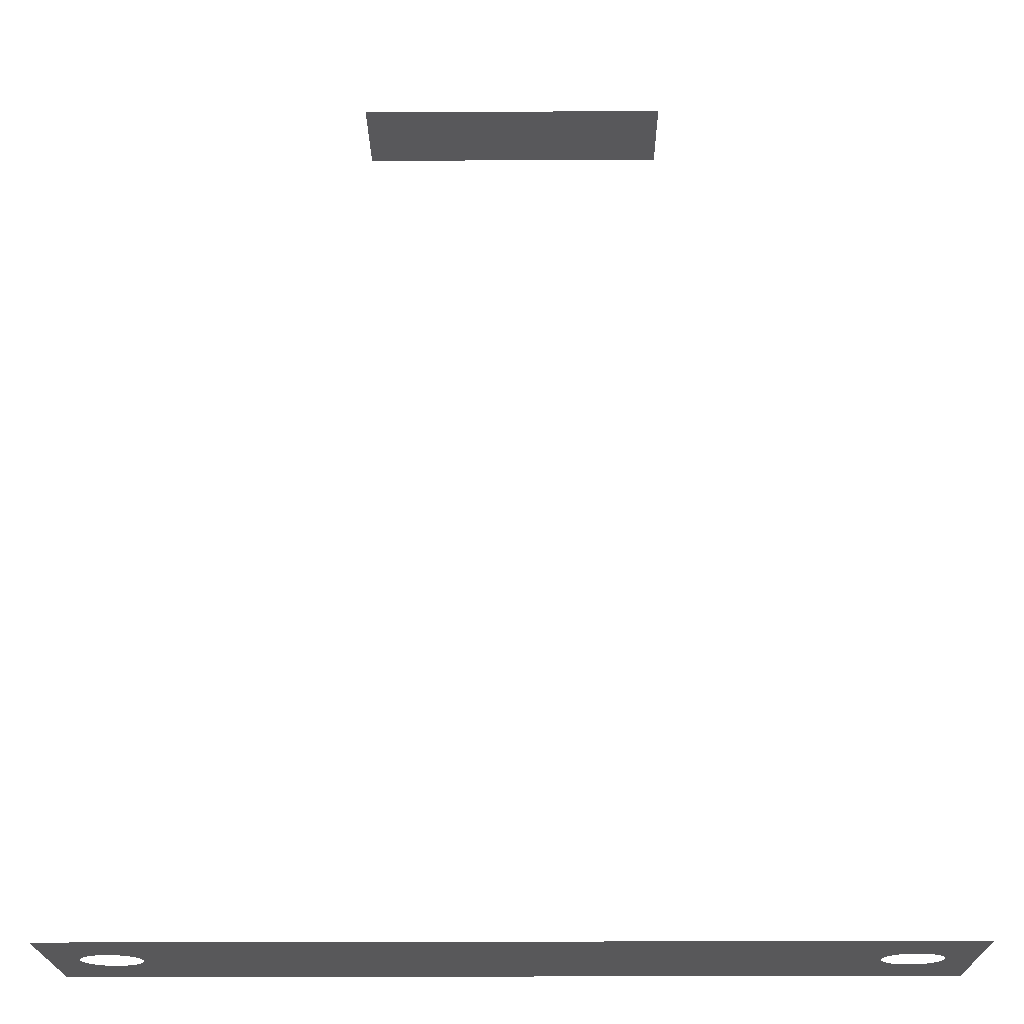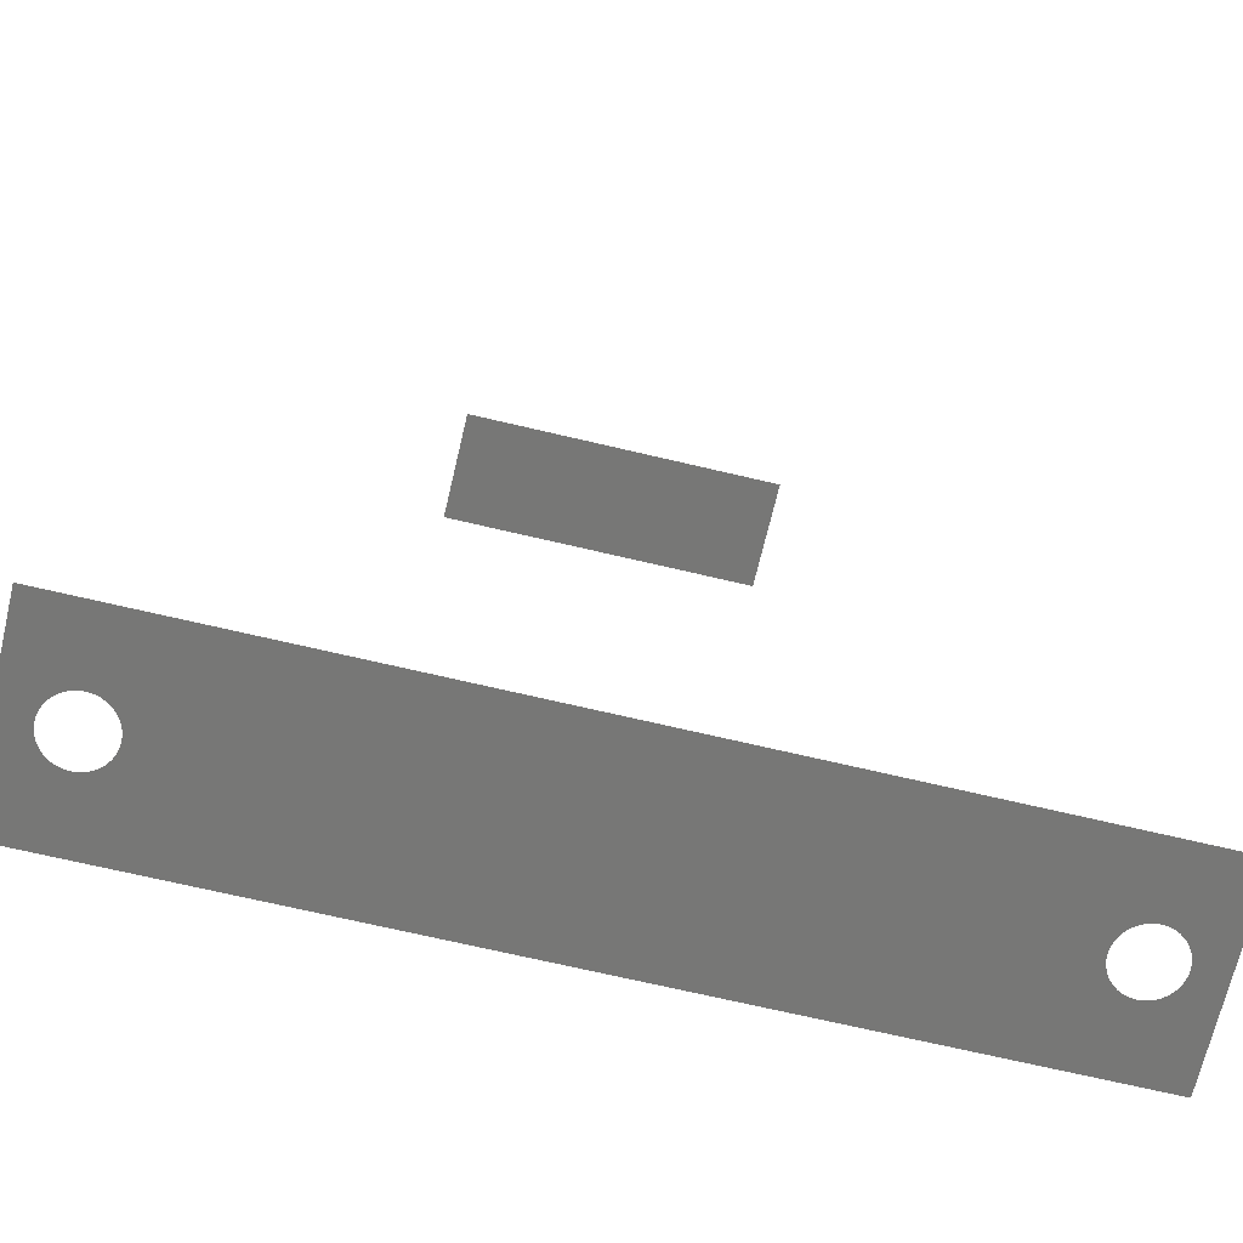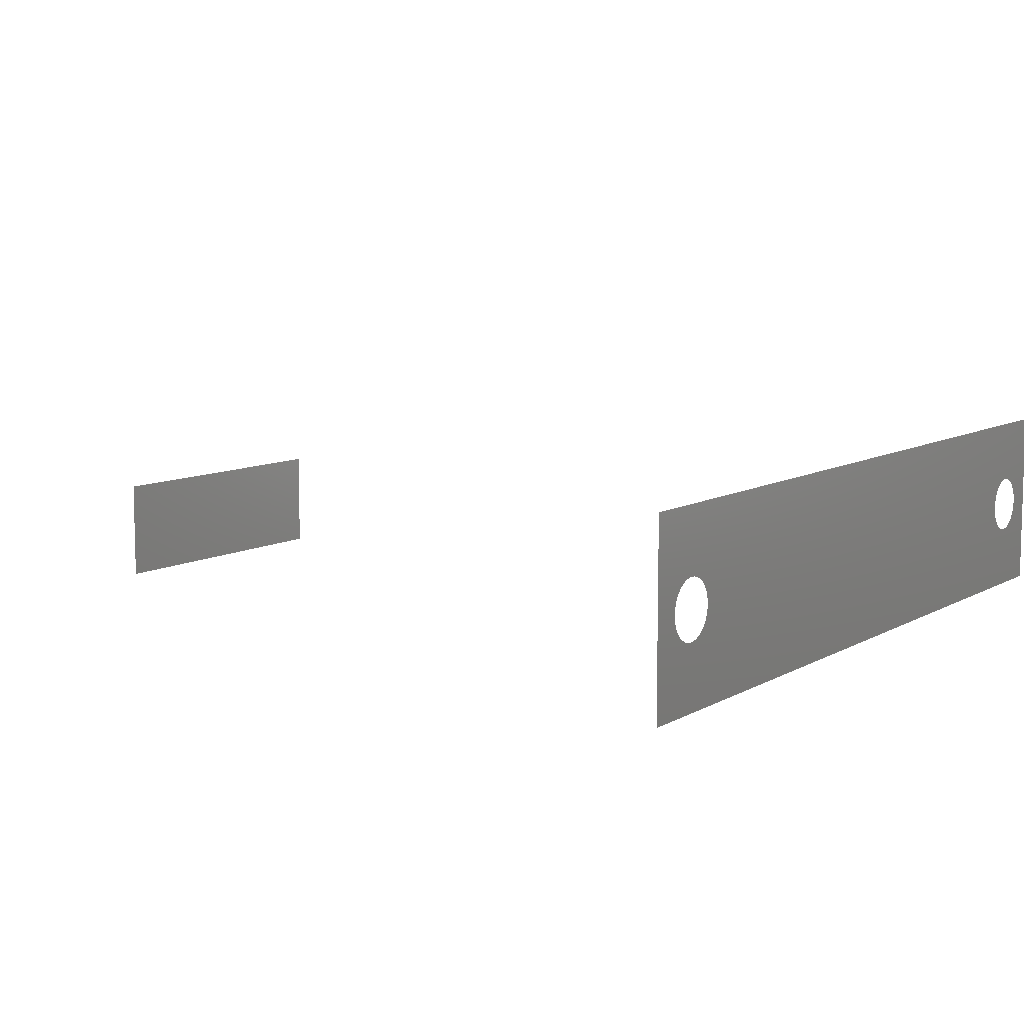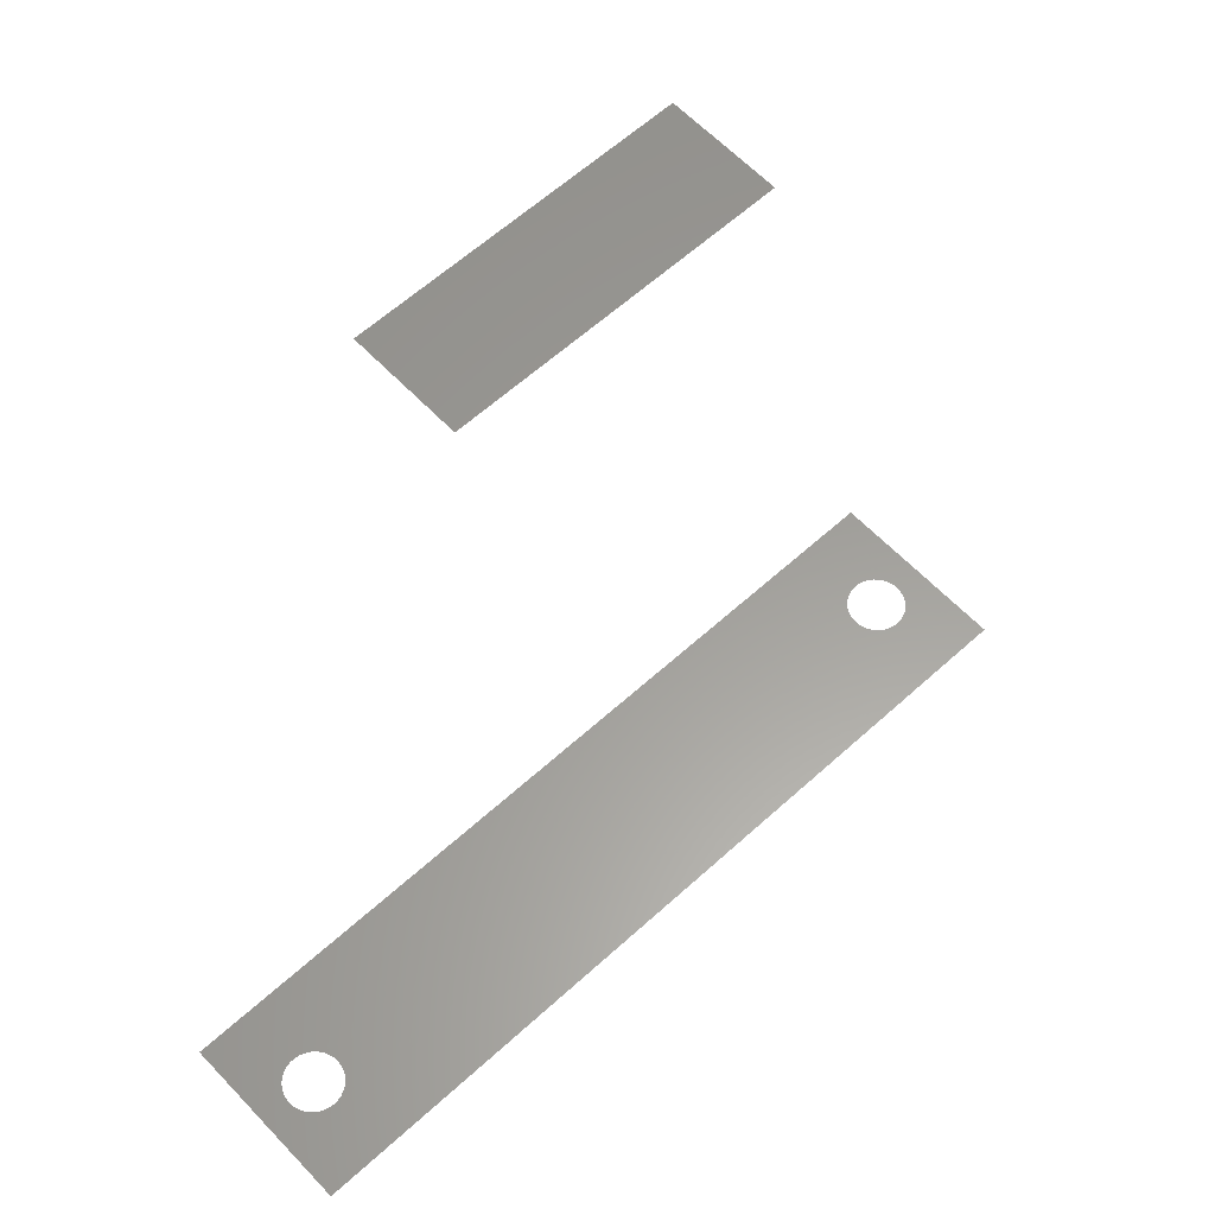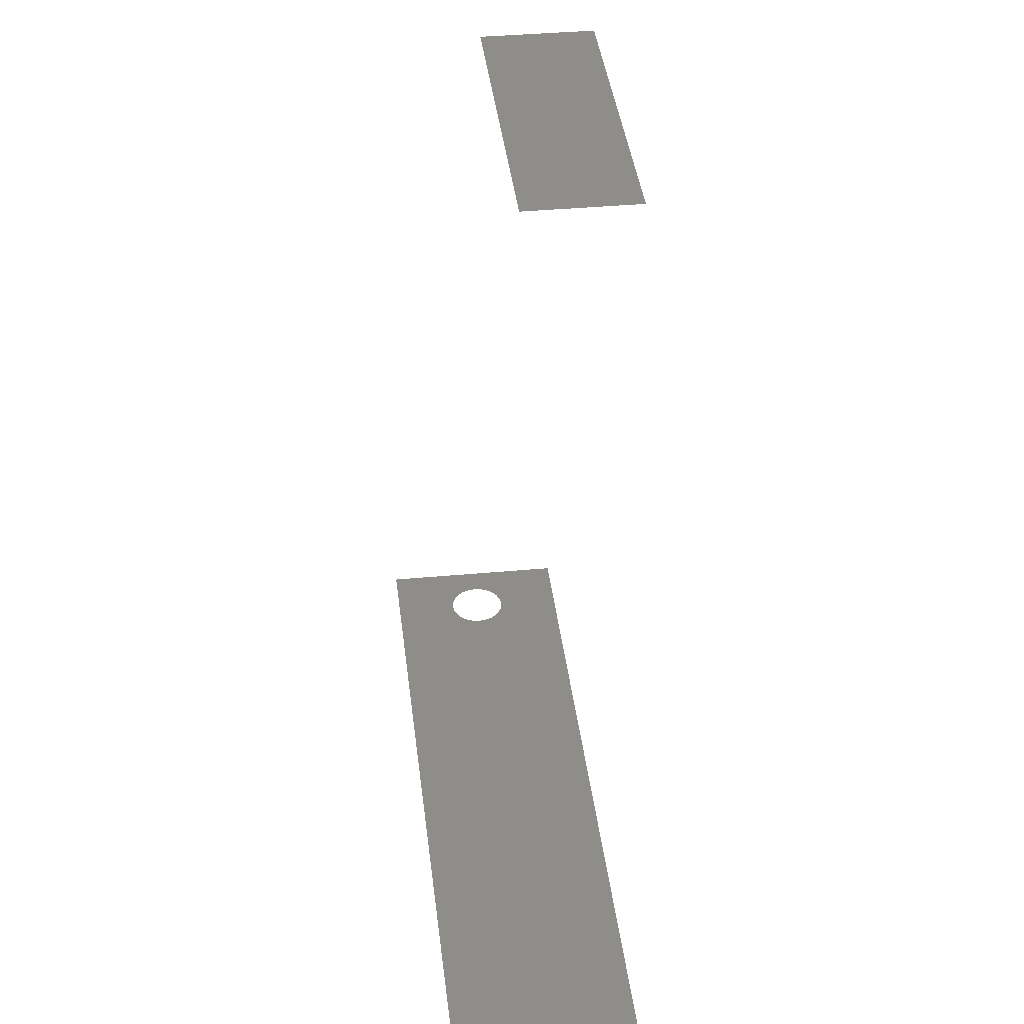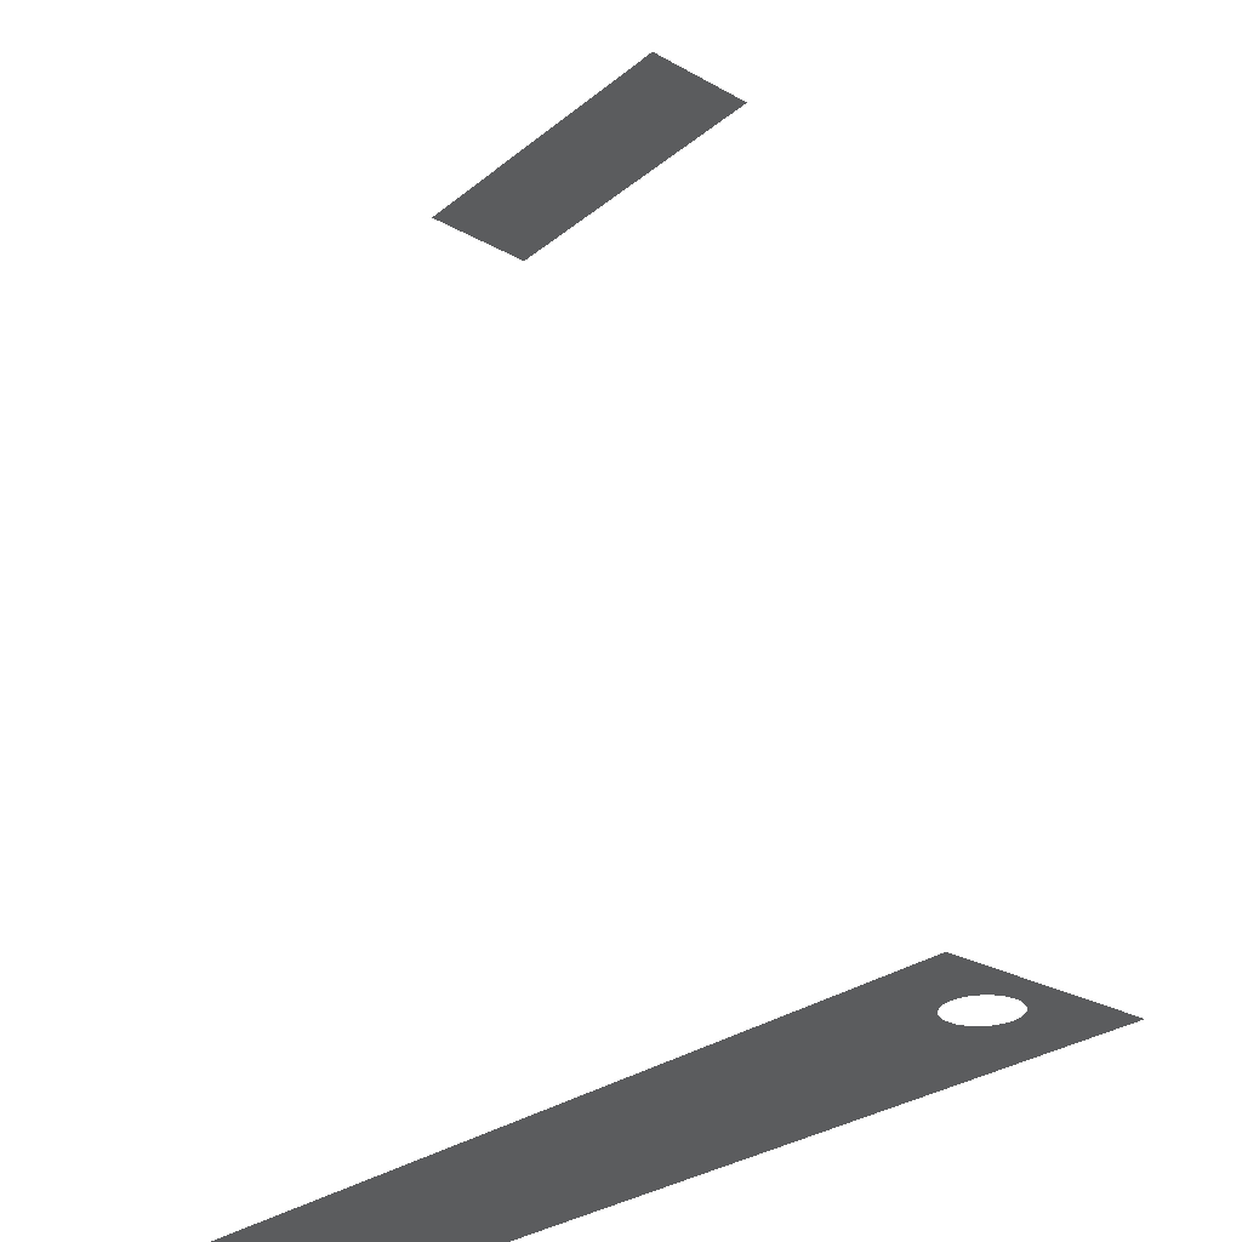
<metadata>
{"format":"stl","ext":"stl","renderer":"f3d","projection":"perspective","resolution":1024,"background":"white","views":[{"elev":-20.1,"azim":-179.4,"up":"+Z"},{"elev":-69.7,"azim":166.7,"up":"+Z"},{"elev":8.9,"azim":124.1,"up":"+Y"},{"elev":60.5,"azim":137.0,"up":"+Z"},{"elev":38.8,"azim":-96.6,"up":"+Z"},{"elev":-27.9,"azim":50.0,"up":"+Z"}]}
</metadata>
<code>
# stl→obj: 80 verts, 80 faces
v -36.5 16 -37.5
v -34 8 -37.5
v -36.5 7.637e-312 -37.5
v -33.96 7.566 -37.5
v -33.85 7.145 -37.5
v -33.67 6.75 -37.5
v 29.33 6.75 -37.5
v 29.58 6.393 -37.5
v 29.15 7.145 -37.5
v -33.42 6.393 -37.5
v -33.11 6.085 -37.5
v -32.75 5.835 -37.5
v -32.36 5.651 -37.5
v -31.93 5.538 -37.5
v -31.5 5.5 -37.5
v 29.04 7.566 -37.5
v 29.89 6.085 -37.5
v 30.25 5.835 -37.5
v 36.5 7.637e-312 -37.5
v 33.67 6.75 -37.5
v 33.85 7.145 -37.5
v 33.42 6.393 -37.5
v 33.96 7.566 -37.5
v 34 8 -37.5
v 36.5 16 -37.5
v 30.64 5.651 -37.5
v 31.07 5.538 -37.5
v 31.5 5.5 -37.5
v 31.93 5.538 -37.5
v 32.36 5.651 -37.5
v 32.75 5.835 -37.5
v 33.11 6.085 -37.5
v 13 7.637e-312 37.5
v -13 9 37.5
v -13 7.637e-312 37.5
v 13 9 37.5
v 29 8 -37.5
v -31.07 5.538 -37.5
v -30.64 5.651 -37.5
v -30.25 5.835 -37.5
v -29.89 6.085 -37.5
v -29.58 6.393 -37.5
v -29.33 6.75 -37.5
v -29.15 7.145 -37.5
v -29.04 7.566 -37.5
v -29 8 -37.5
v -33.96 8.434 -37.5
v 29.04 8.434 -37.5
v -29.04 8.434 -37.5
v 33.96 8.434 -37.5
v -33.85 8.855 -37.5
v 29.15 8.855 -37.5
v -29.15 8.855 -37.5
v 33.85 8.855 -37.5
v -33.67 9.25 -37.5
v -29.33 9.25 -37.5
v 29.33 9.25 -37.5
v -29.58 9.607 -37.5
v -29.89 9.915 -37.5
v -30.25 10.17 -37.5
v 33.67 9.25 -37.5
v -33.42 9.607 -37.5
v 29.58 9.607 -37.5
v 33.42 9.607 -37.5
v -33.11 9.915 -37.5
v 29.89 9.915 -37.5
v 33.11 9.915 -37.5
v -32.75 10.17 -37.5
v 30.25 10.17 -37.5
v 32.75 10.17 -37.5
v -32.36 10.35 -37.5
v -30.64 10.35 -37.5
v 30.64 10.35 -37.5
v 32.36 10.35 -37.5
v -31.93 10.46 -37.5
v -31.07 10.46 -37.5
v 31.07 10.46 -37.5
v 31.93 10.46 -37.5
v -31.5 10.5 -37.5
v 31.5 10.5 -37.5
f 1 2 3
f 2 4 3
f 4 5 3
f 5 6 3
f 7 8 3
f 9 7 3
f 6 10 3
f 10 11 3
f 11 12 3
f 12 13 3
f 13 14 3
f 14 15 3
f 16 9 3
f 15 16 3
f 8 17 3
f 17 18 3
f 18 19 3
f 20 21 19
f 22 20 19
f 21 23 19
f 23 24 19
f 24 25 19
f 18 26 19
f 26 27 19
f 27 28 19
f 28 29 19
f 29 30 19
f 30 31 19
f 31 32 19
f 32 22 19
f 33 34 35
f 36 34 33
f 37 16 15
f 38 37 15
f 39 37 38
f 40 37 39
f 41 37 40
f 42 37 41
f 43 37 42
f 44 37 43
f 45 37 44
f 46 37 45
f 1 47 2
f 48 37 46
f 49 48 46
f 50 25 24
f 1 51 47
f 52 48 49
f 53 52 49
f 54 25 50
f 1 55 51
f 56 52 53
f 1 57 52
f 56 58 52
f 58 59 52
f 59 60 52
f 60 1 52
f 61 25 54
f 1 62 55
f 1 63 57
f 64 25 61
f 1 65 62
f 1 66 63
f 67 25 64
f 1 68 65
f 1 69 66
f 70 25 67
f 1 71 68
f 72 1 60
f 1 73 69
f 74 25 70
f 1 75 71
f 76 1 72
f 1 77 73
f 78 25 74
f 1 79 75
f 79 1 76
f 25 80 77
f 1 25 77
f 80 25 78

</code>
